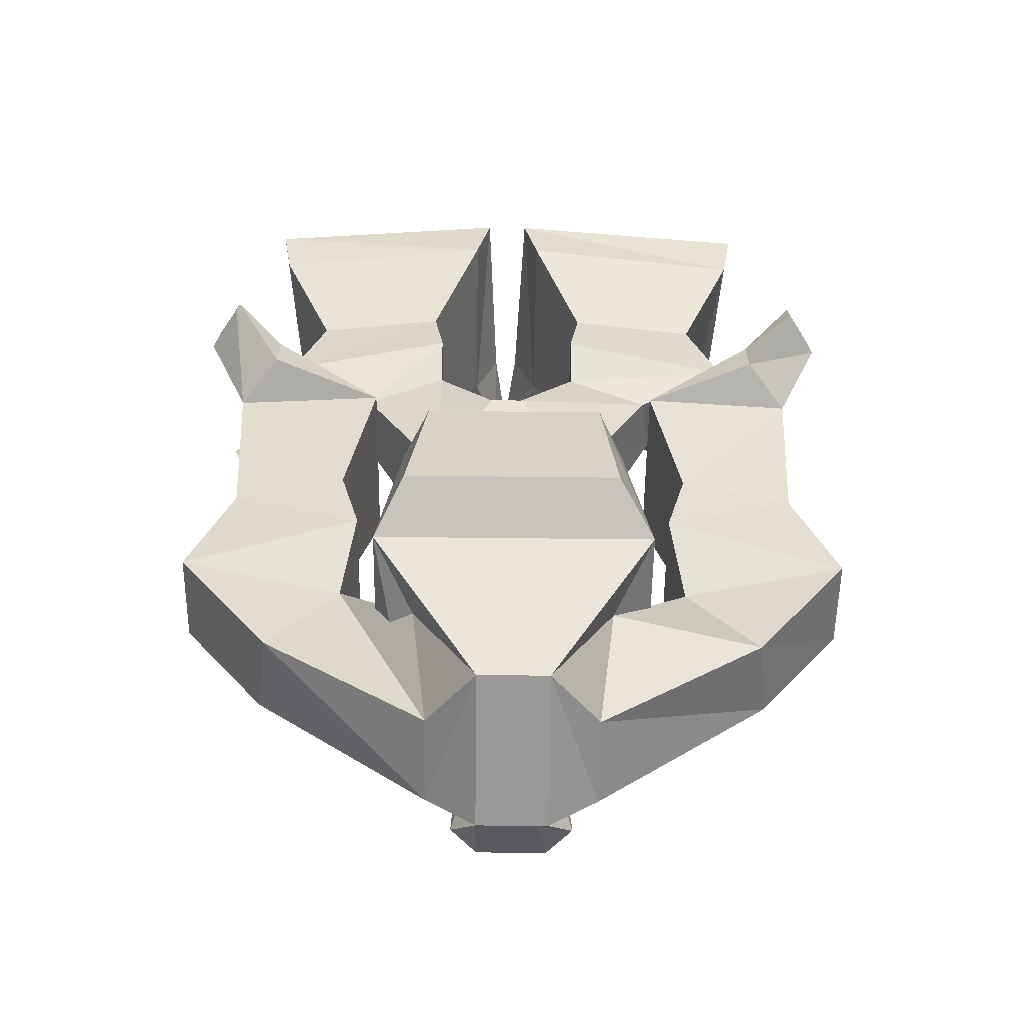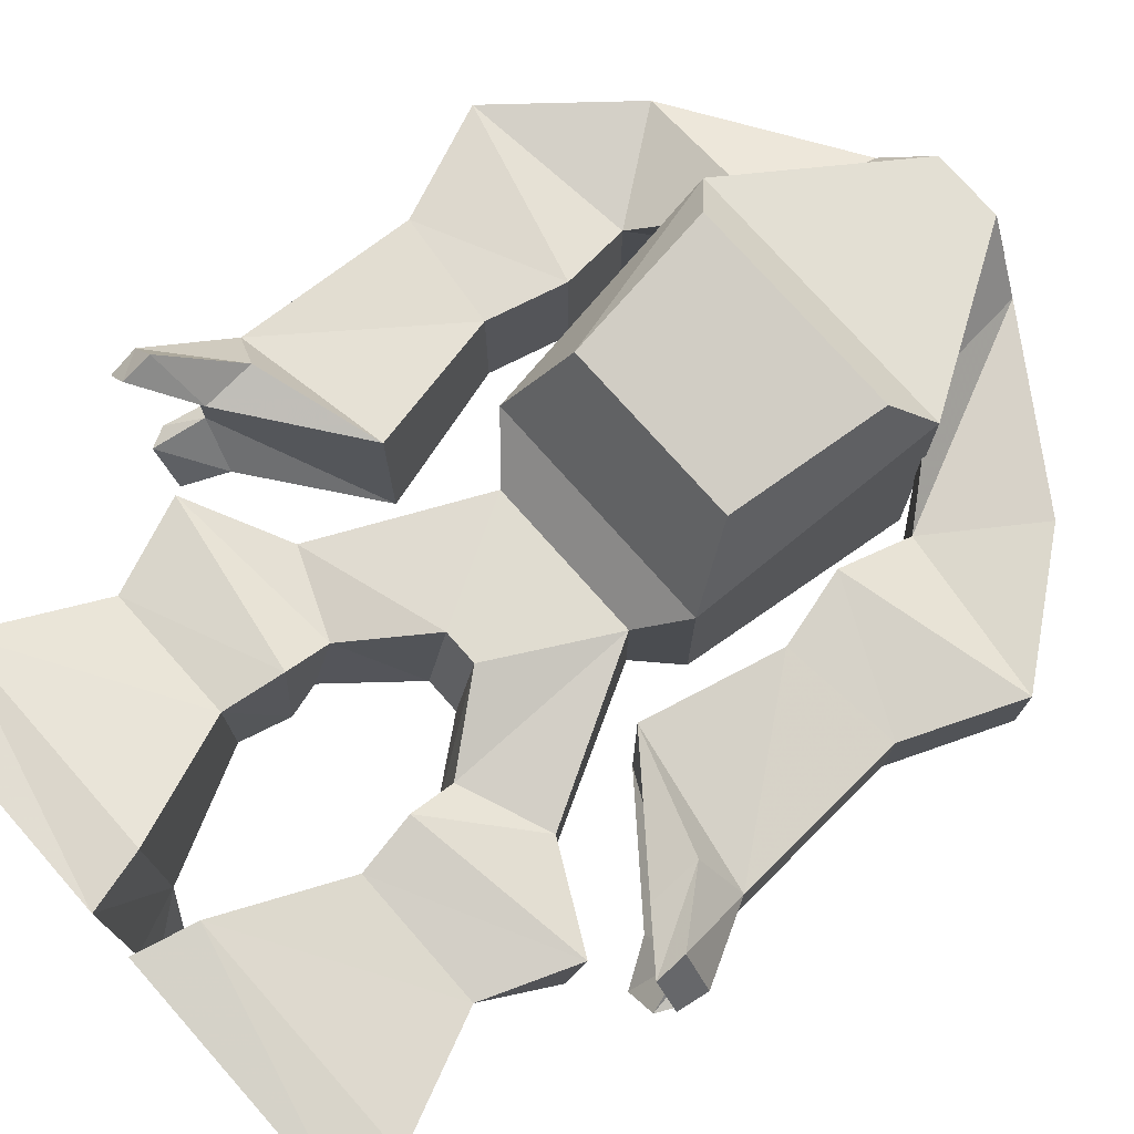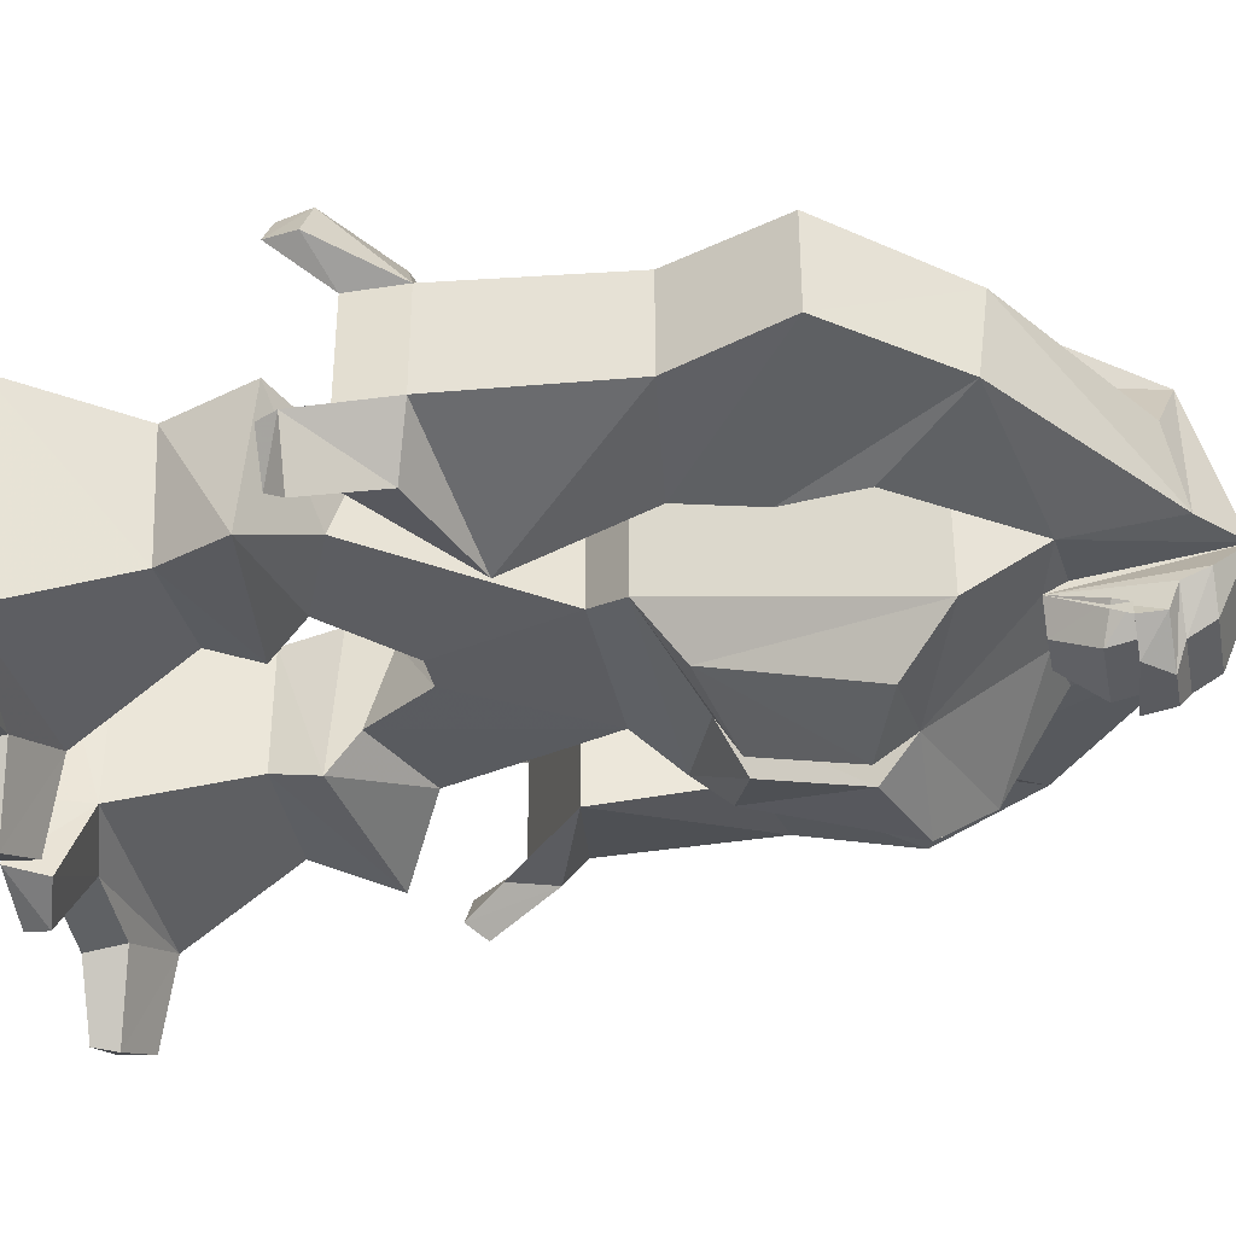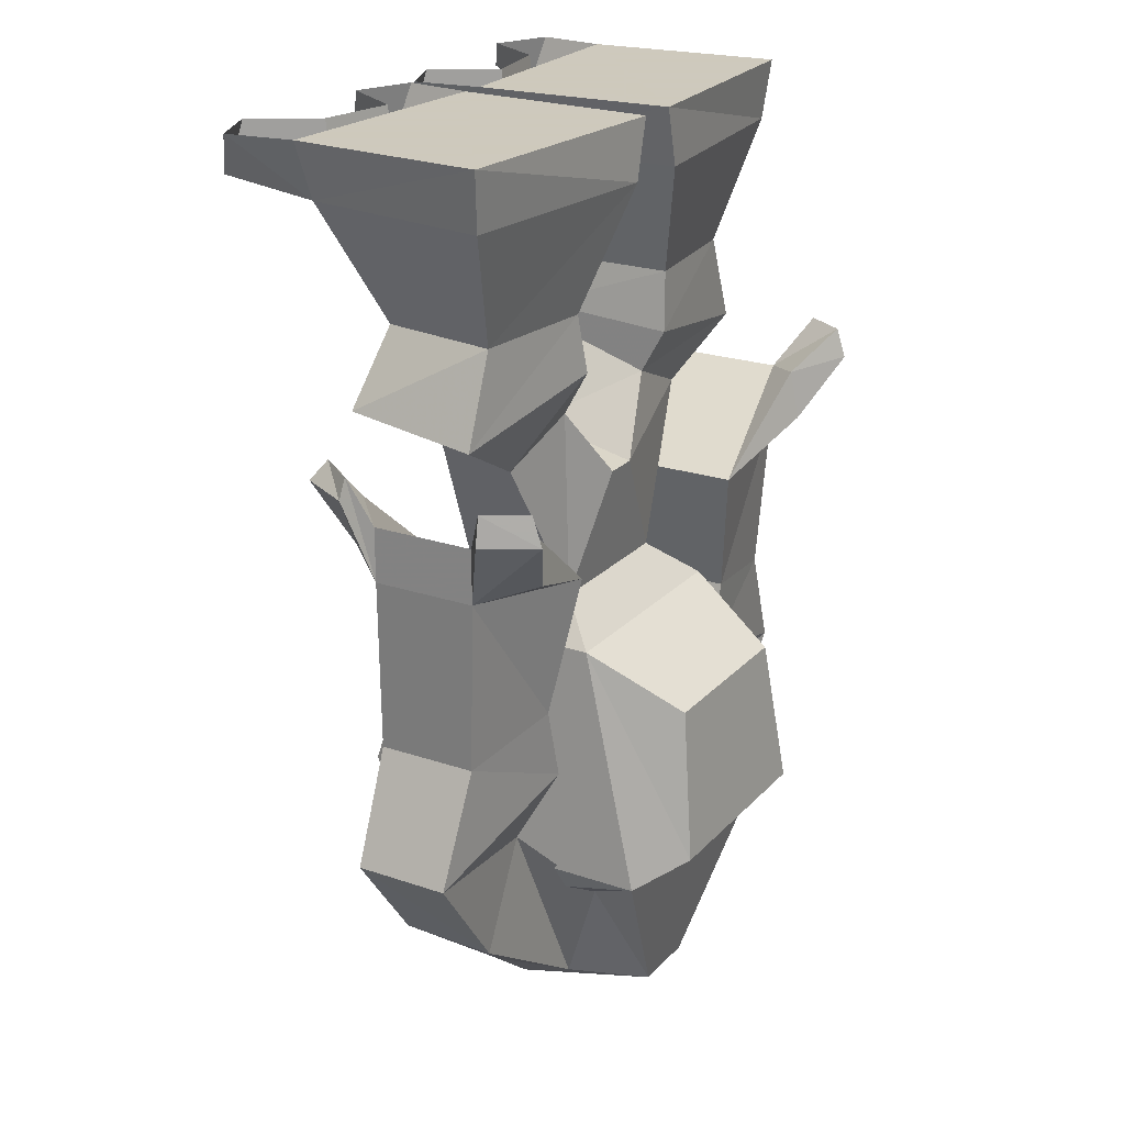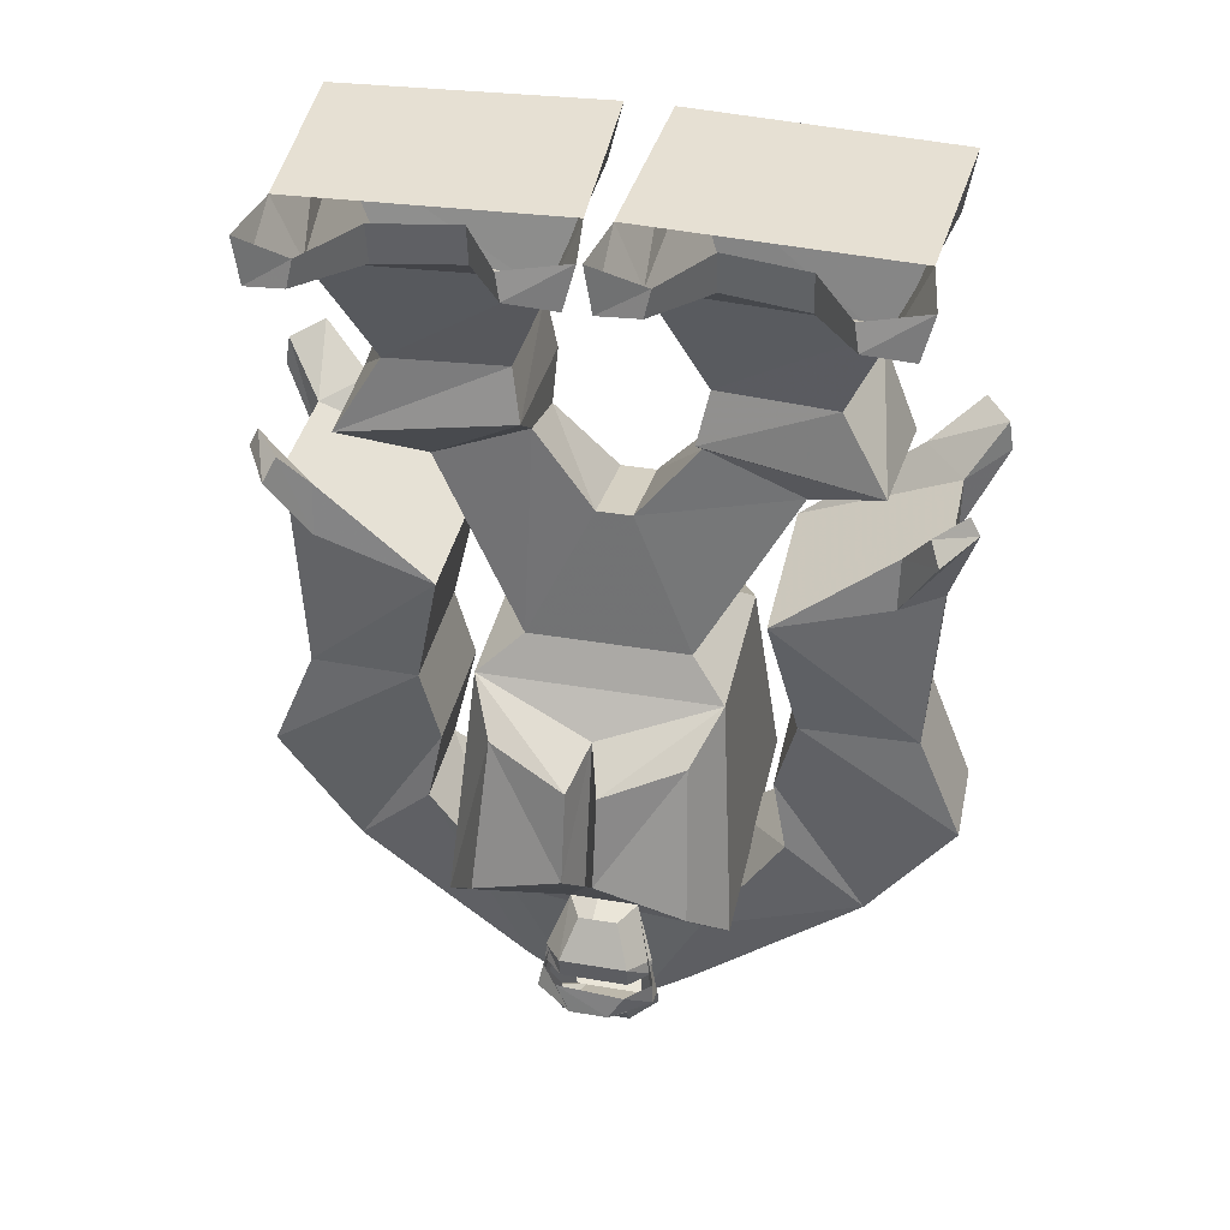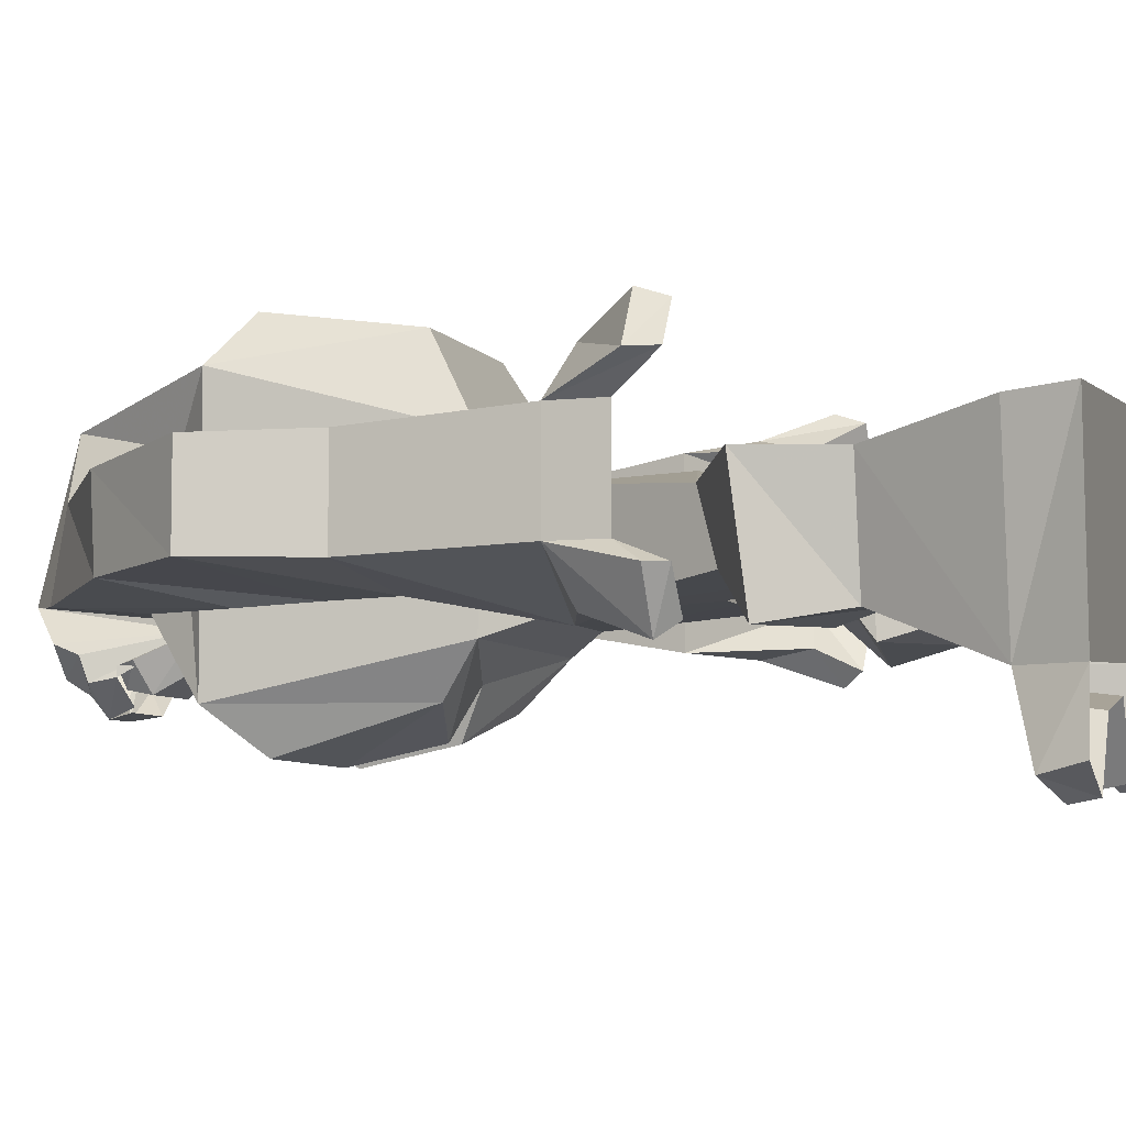
<metadata>
{"format":"obj","ext":"obj","renderer":"f3d","projection":"perspective","resolution":1024,"background":"white","views":[{"elev":-54.5,"azim":-0.7,"up":"+Y"},{"elev":75.3,"azim":-131.5,"up":"+Z"},{"elev":-36.5,"azim":-78.5,"up":"+Z"},{"elev":22.6,"azim":-59.6,"up":"+Y"},{"elev":38.5,"azim":-167.9,"up":"+Y"},{"elev":-6.0,"azim":108.7,"up":"+Z"}]}
</metadata>
<code>
v 0.07031 -1.359 -0.1875
v 0.04688 -1.406 -0.1953
v -0.01562 -1.406 -0.1953
v -0.03906 -1.367 -0.1875
v -0.07812 -1.406 -0.1484
v -0.07812 -1.367 -0.1484
v -0.03906 -1.266 -0.07812
v -0.07031 -1.367 -0.125
v -0.07031 -1.344 -0.1172
v -0.03906 -1.328 -0.1641
v -0.03906 -1.367 -0.1562
v 0.07031 -1.328 -0.1641
v 0.07031 -1.367 -0.1562
v 0.1016 -1.344 -0.1172
v 0.1016 -1.367 -0.125
v 0.07031 -1.266 -0.07812
v 0.1016 -1.367 -0.1406
v 0.1094 -1.406 -0.1484
v 0.0625 -1.359 -0.1797
v 0.07031 -1.422 -0.1641
v -0.03906 -1.422 -0.1641
v -0.07812 -1.422 -0.1094
v -0.07812 -1.461 -0.09375
v -0.03906 -1.508 -0.03906
v -0.03906 -1.297 -0.0625
v -0.1406 -1.289 -0.07812
v -0.2031 -1.18 -0.1875
v 0.01562 -1.109 -0.2109
v 0.2344 -1.18 -0.1875
v 0.1719 -1.281 -0.0625
v 0.07031 -1.297 -0.0625
v 0.07031 -1.508 -0.03906
v 0.1094 -1.461 -0.09375
v 0.1094 -1.422 -0.1094
v 0.07031 -1.461 -0.1406
v -0.03906 -1.461 -0.1406
v 0.05469 -1.508 -0.03906
v -0.02344 -1.508 -0.03906
v 0.04688 -1.266 -0.125
v -0.01562 -1.266 -0.125
v -0.1172 -0.7422 -0.07812
v 0.1328 -0.7422 -0.07812
v 0.2031 -0.8047 -0.1094
v -0.1719 -0.8047 -0.1094
v -0.1719 -0.8047 0.1562
v -0.1172 -0.7422 0.09375
v -0.25 -0.5 0.07031
v -0.2656 -0.4688 -0.03906
v -0.02344 -0.5234 -0.05469
v 0.03125 -0.5234 -0.05469
v 0.125 -0.4062 -0.03906
v 0.2734 -0.4688 -0.03906
v 0.1328 -0.7422 0.09375
v 0.2031 -0.8047 0.1562
v 0.2344 -1.18 0.2578
v 0.1641 -0.8672 -0.1875
v 0.03906 -0.9062 -0.2344
v 0.01562 -0.8672 -0.1562
v -0.007812 -0.9062 -0.2344
v -0.1328 -0.8672 -0.1875
v -0.2031 -1.18 0.2578
v -0.1562 -1.125 0.3359
v -0.125 -0.8906 0.3047
v 0.03125 -0.5625 0.1172
v -0.02344 -0.5625 0.1172
v -0.1172 -0.4453 0.08594
v -0.1172 -0.375 0.125
v -0.3984 -0.4219 0.09375
v -0.3828 -0.3984 -0.1172
v -0.1172 -0.4062 -0.03906
v 0.125 -0.4453 0.08594
v 0.125 -0.375 0.125
v 0.125 -0.3594 -0.1016
v 0.3906 -0.3984 -0.1172
v 0.2578 -0.5 0.07031
v 0.4062 -0.4219 0.09375
v 0.3516 -0.2812 0.09375
v 0.1406 -0.2812 0.1172
v 0.1406 -0.2812 -0.07812
v 0.3203 -0.2812 -0.09375
v -0.03906 -1.445 0.2031
v 0.07031 -1.445 0.2031
v -0.1406 -1.242 0.1562
v -0.1172 -1.422 0.09375
v -0.1172 -1.445 -0.04688
v 0.1484 -1.445 -0.04688
v 0.1484 -1.422 0.09375
v 0.1719 -1.242 0.1562
v 0.2969 -1.102 0.08594
v 0.2969 -1.102 -0.07031
v 0.03906 -1.055 -0.2656
v 0.1797 -1.102 -0.2578
v -0.007812 -1.055 -0.2656
v -0.1484 -1.102 -0.2578
v 0.1797 -1.125 0.3359
v 0.1562 -0.8906 0.3047
v 0.4844 -0.8906 0.125
v 0.3047 -0.8672 0.1484
v 0.2734 -0.9844 0.1484
v 0.5547 -1.062 0.1172
v 0.4844 -0.8906 -0.03125
v 0.5 -0.6172 -0.02344
v 0.5 -0.6172 0.1406
v 0.2578 -0.6562 0.1797
v 0.3047 -0.8672 -0.0625
v 0.2734 -0.9844 -0.0625
v 0.4062 -1.25 0.1016
v 0.5547 -1.062 -0.03125
v 0.2578 -0.6562 -0.1016
v 0.4375 -0.5938 -0.1016
v 0.4922 -0.4844 -0.1406
v 0.5391 -0.4844 -0.05469
v 0.5 -0.5312 -0.02344
v 0.5 -0.5312 0.1406
v 0.5547 -0.4531 0.1875
v 0.5625 -0.5 0.1875
v 0.4375 -0.5938 0.2188
v 0.4375 -0.5156 0.2031
v 0.4219 -1.234 -0.03906
v 0.4375 -0.5156 -0.08594
v 0.5234 -0.4531 -0.05469
v 0.4766 -0.4531 -0.1172
v -0.2422 -0.9844 0.1484
v -0.2734 -0.8672 0.1484
v -0.4531 -0.8906 0.125
v -0.5234 -1.062 0.1172
v -0.2656 -1.102 0.08594
v -0.2656 -1.102 -0.07031
v -0.2422 -0.9844 -0.0625
v -0.2734 -0.8672 -0.0625
v -0.2266 -0.6562 0.1797
v -0.4688 -0.6172 0.1406
v -0.4688 -0.6172 -0.02344
v -0.4531 -0.8906 -0.03125
v -0.5234 -1.062 -0.03125
v -0.375 -1.25 0.1016
v -0.3906 -1.234 -0.03906
v -0.2266 -0.6562 -0.1016
v -0.4688 -0.5312 0.1406
v -0.4062 -0.5156 0.2031
v -0.4062 -0.5938 0.2188
v -0.4844 -0.5 0.2656
v -0.5312 -0.5 0.1875
v -0.4688 -0.5312 -0.02344
v -0.4922 -0.4531 -0.05469
v -0.5078 -0.4844 -0.05469
v -0.4062 -0.5938 -0.1016
v -0.4844 -0.4531 0.25
v -0.5234 -0.4531 0.1875
v -0.4609 -0.4844 -0.1406
v -0.4453 -0.4531 -0.1172
v -0.4062 -0.5156 -0.08594
v 0.5156 -0.5 0.2656
v 0.5156 -0.4531 0.25
v 0.3906 -0.09375 -0.1719
v 0.4375 -0.09375 0.1328
v 0.0625 -0.09375 0.1719
v 0.0625 -0.09375 -0.1484
v 0.1641 -0.0625 -0.1875
v 0.2891 -0.0625 -0.2109
v 0.3594 -0.03906 -0.3281
v 0.4297 -0.0625 -0.2969
v 0.4297 0 -0.1719
v 0.4531 0 0.1406
v 0.03906 0 0.1719
v 0.02344 0 -0.1484
v 0.007812 0 -0.2578
v 0.02344 -0.0625 -0.2734
v 0.09375 -0.03906 -0.3047
v 0.1641 0 -0.1953
v 0.2891 0 -0.2188
v 0.3516 0 -0.3203
v 0.4453 0 -0.2812
v 0.1016 0 -0.2969
v -0.01562 -0.0625 -0.2734
v -0.08594 -0.03906 -0.3047
v -0.09375 0 -0.2969
v 0 0 -0.2578
v -0.01562 0 -0.1484
v -0.05469 -0.09375 -0.1484
v -0.1562 -0.0625 -0.1875
v -0.1562 0 -0.1953
v -0.2812 0 -0.2188
v -0.2812 -0.0625 -0.2109
v -0.3516 -0.03906 -0.3281
v -0.3438 0 -0.3203
v -0.4375 0 -0.2812
v -0.4219 -0.0625 -0.2969
v -0.3828 -0.09375 -0.1719
v -0.4219 0 -0.1719
v -0.4453 0 0.1406
v -0.03125 0 0.1719
v -0.05469 -0.09375 0.1719
v -0.1328 -0.2812 0.1172
v -0.1328 -0.2812 -0.07812
v -0.3125 -0.2812 -0.09375
v -0.4297 -0.09375 0.1328
v -0.3438 -0.2812 0.09375
v -0.1172 -0.3594 -0.1016
v 0.07031 -1.359 -0.1875
v 0.07031 -1.359 -0.1875
v 0.07031 -1.359 -0.1875
f 1 2 3
f 1 3 4
f 4 3 5
f 4 5 6
f 6 5 7
f 6 7 8
f 8 7 9
f 11 10 12
f 11 12 13
f 15 14 16
f 15 16 17
f 17 16 18
f 17 18 2
f 17 2 19
f 2 20 21
f 2 21 3
f 3 21 22
f 3 22 5
f 5 22 7
f 7 22 23
f 7 23 24
f 7 24 25
f 7 25 26
f 7 26 27
f 7 27 28
f 7 28 16
f 16 28 29
f 16 29 30
f 16 30 31
f 16 31 32
f 16 32 33
f 16 33 34
f 16 34 18
f 18 34 20
f 18 20 2
f 20 35 36
f 20 36 21
f 21 36 23
f 21 23 22
f 35 37 38
f 35 38 36
f 36 38 24
f 36 24 23
f 39 12 10
f 39 10 40
f 40 10 9
f 40 9 7
f 34 33 35
f 34 35 20
f 33 32 37
f 33 37 35
f 16 14 12
f 16 12 39
f 41 42 43
f 41 43 44
f 41 44 45
f 41 45 46
f 41 46 47
f 41 47 48
f 41 48 49
f 41 49 42
f 42 49 50
f 42 50 51
f 42 51 52
f 42 52 53
f 42 53 43
f 43 53 54
f 43 54 55
f 43 55 29
f 43 29 56
f 43 56 57
f 43 57 58
f 43 58 44
f 44 58 59
f 44 59 60
f 44 60 27
f 44 27 45
f 45 27 61
f 45 61 62
f 45 62 63
f 45 63 54
f 45 54 53
f 45 53 46
f 46 53 64
f 46 64 65
f 46 65 66
f 46 66 47
f 47 66 67
f 47 67 68
f 47 68 48
f 48 68 69
f 48 69 70
f 48 70 49
f 49 70 65
f 49 65 50
f 50 65 64
f 50 64 71
f 50 71 51
f 51 71 72
f 51 72 73
f 51 73 52
f 52 73 74
f 52 74 75
f 52 75 53
f 53 75 64
f 64 75 71
f 71 75 76
f 71 76 72
f 72 76 77
f 72 77 78
f 72 78 73
f 73 78 79
f 73 79 74
f 74 79 80
f 74 80 76
f 74 76 75
f 81 82 55
f 81 55 61
f 81 61 83
f 81 83 84
f 81 84 85
f 81 85 24
f 81 24 38
f 81 38 82
f 82 38 37
f 82 37 32
f 82 32 86
f 82 86 87
f 82 87 88
f 82 88 55
f 55 88 29
f 29 88 30
f 30 88 89
f 30 89 90
f 30 90 86
f 30 86 32
f 30 32 31
f 24 85 26
f 24 26 25
f 91 28 58
f 91 58 57
f 91 57 56
f 91 56 92
f 91 92 28
f 28 92 29
f 29 92 56
f 58 28 93
f 58 93 59
f 59 93 60
f 60 93 94
f 60 94 27
f 27 94 28
f 28 94 93
f 26 83 61
f 26 61 27
f 61 55 95
f 61 95 62
f 62 95 96
f 62 96 63
f 63 96 54
f 54 96 55
f 55 96 95
f 97 98 99
f 97 99 100
f 97 100 101
f 97 101 102
f 97 102 103
f 97 103 98
f 98 103 104
f 98 104 105
f 98 105 106
f 98 106 99
f 99 106 90
f 99 90 89
f 99 89 100
f 100 89 107
f 100 107 108
f 100 108 101
f 101 108 105
f 101 105 109
f 101 109 102
f 102 109 110
f 102 110 111
f 102 111 112
f 102 112 113
f 102 113 114
f 102 114 103
f 103 114 115
f 103 115 116
f 103 116 117
f 103 117 104
f 104 117 118
f 104 118 114
f 104 114 113
f 104 113 109
f 104 109 105
f 105 108 106
f 106 108 119
f 106 119 90
f 90 119 86
f 86 119 87
f 87 119 107
f 87 107 88
f 88 107 89
f 108 107 119
f 120 109 113
f 120 113 121
f 120 121 122
f 120 122 110
f 120 110 109
f 123 124 125
f 123 125 126
f 123 126 127
f 123 127 128
f 123 128 129
f 123 129 124
f 124 129 130
f 124 130 131
f 124 131 132
f 124 132 125
f 125 132 133
f 125 133 134
f 125 134 126
f 126 134 135
f 126 135 136
f 126 136 127
f 127 136 84
f 127 84 83
f 127 83 128
f 128 83 26
f 128 26 137
f 128 137 129
f 129 137 135
f 129 135 130
f 130 135 134
f 130 134 138
f 130 138 131
f 131 138 139
f 131 139 140
f 131 140 141
f 131 141 132
f 132 141 142
f 132 142 143
f 132 143 139
f 132 139 144
f 132 144 133
f 133 144 145
f 133 145 146
f 133 146 147
f 133 147 138
f 133 138 134
f 141 140 148
f 141 148 142
f 142 148 149
f 142 149 143
f 143 149 139
f 139 149 140
f 140 149 148
f 150 151 152
f 150 152 147
f 150 147 146
f 150 146 151
f 151 146 145
f 151 145 144
f 151 144 152
f 152 144 138
f 152 138 147
f 110 122 111
f 111 122 121
f 111 121 112
f 112 121 113
f 137 136 135
f 136 137 85
f 136 85 84
f 26 85 137
f 153 154 118
f 153 118 117
f 153 117 116
f 153 116 154
f 154 116 115
f 154 115 114
f 154 114 118
f 138 144 139
f 80 77 76
f 77 80 155
f 77 155 156
f 77 156 78
f 78 156 157
f 78 157 79
f 79 157 158
f 79 158 80
f 80 158 155
f 155 158 159
f 155 159 160
f 155 160 161
f 155 161 162
f 155 162 163
f 155 163 164
f 155 164 156
f 156 164 165
f 156 165 157
f 157 165 158
f 158 165 166
f 158 166 167
f 158 167 168
f 158 168 159
f 159 168 169
f 159 169 170
f 159 170 160
f 160 170 171
f 160 171 172
f 160 172 161
f 161 172 162
f 162 172 173
f 162 173 163
f 167 174 169
f 167 169 168
f 169 174 170
f 175 176 177
f 175 177 178
f 175 178 179
f 175 179 180
f 175 180 176
f 176 180 181
f 176 181 177
f 177 181 182
f 182 181 183
f 183 181 184
f 183 184 185
f 183 185 186
f 186 185 187
f 187 185 188
f 187 188 189
f 187 189 190
f 190 189 191
f 190 191 179
f 179 191 192
f 179 192 180
f 180 192 193
f 180 193 194
f 180 194 195
f 180 195 189
f 180 189 181
f 181 189 184
f 184 189 188
f 184 188 185
f 195 196 189
f 189 196 197
f 189 197 191
f 191 197 193
f 191 193 192
f 198 194 193
f 198 193 197
f 198 197 196
f 198 196 69
f 198 69 68
f 198 68 194
f 194 68 67
f 194 67 195
f 195 67 199
f 195 199 196
f 196 199 69
f 69 199 70
f 70 199 66
f 70 66 65
f 66 199 67
f 165 164 163
f 165 163 166
f 8 9 10
f 8 10 11
f 13 12 14
f 13 14 15

</code>
